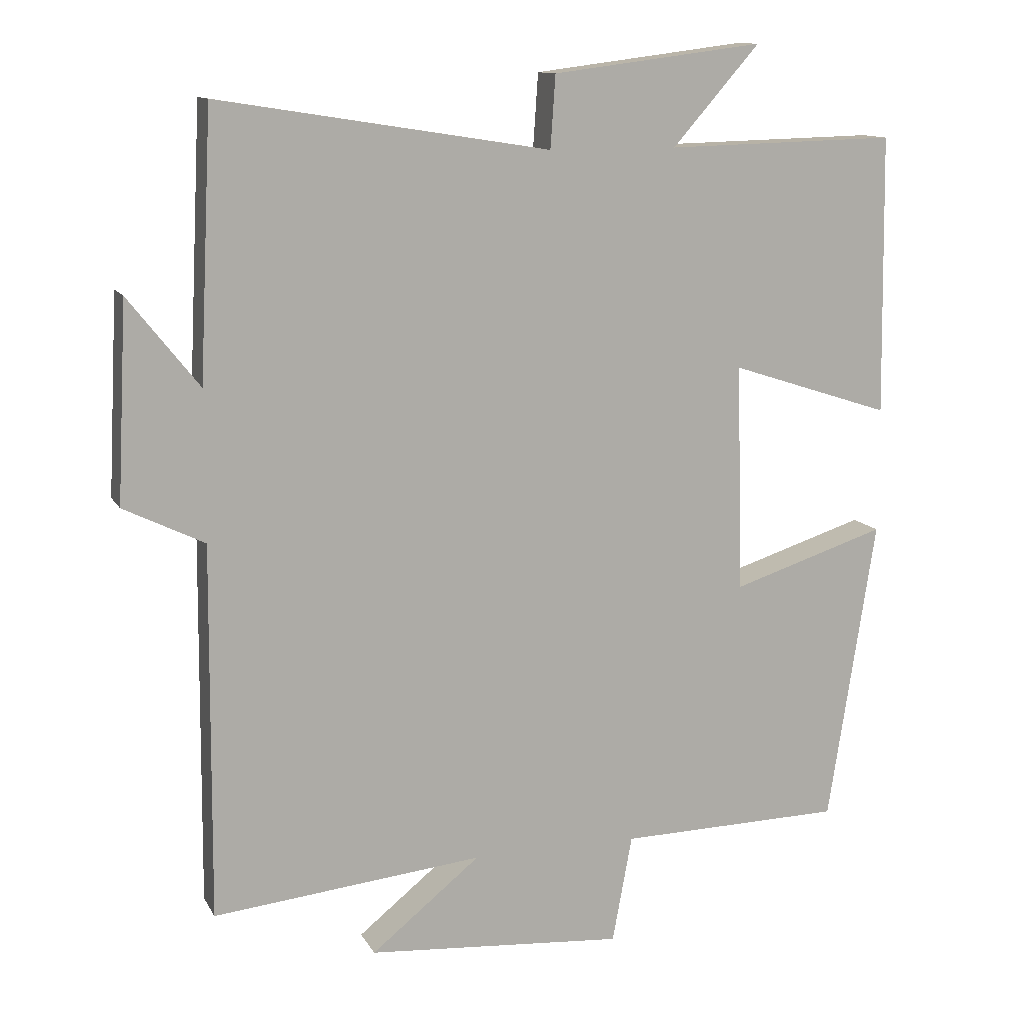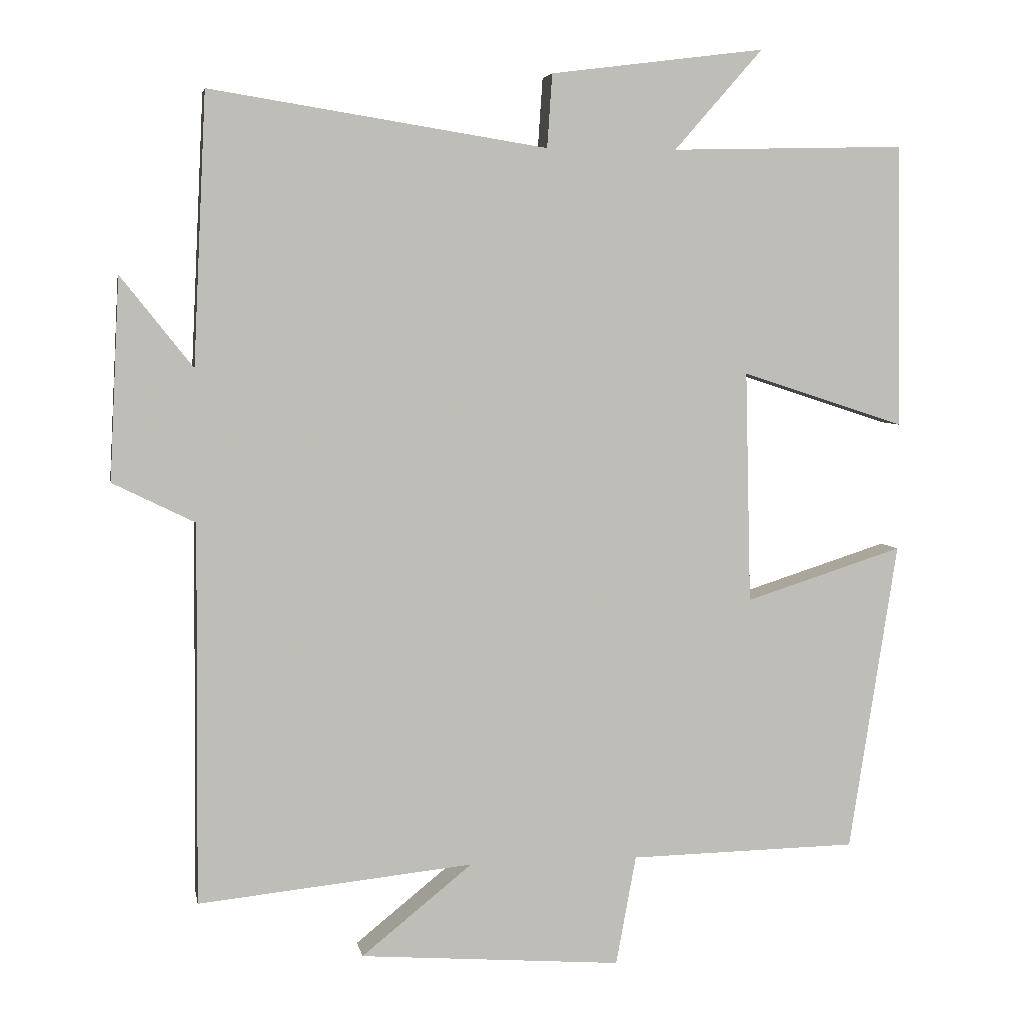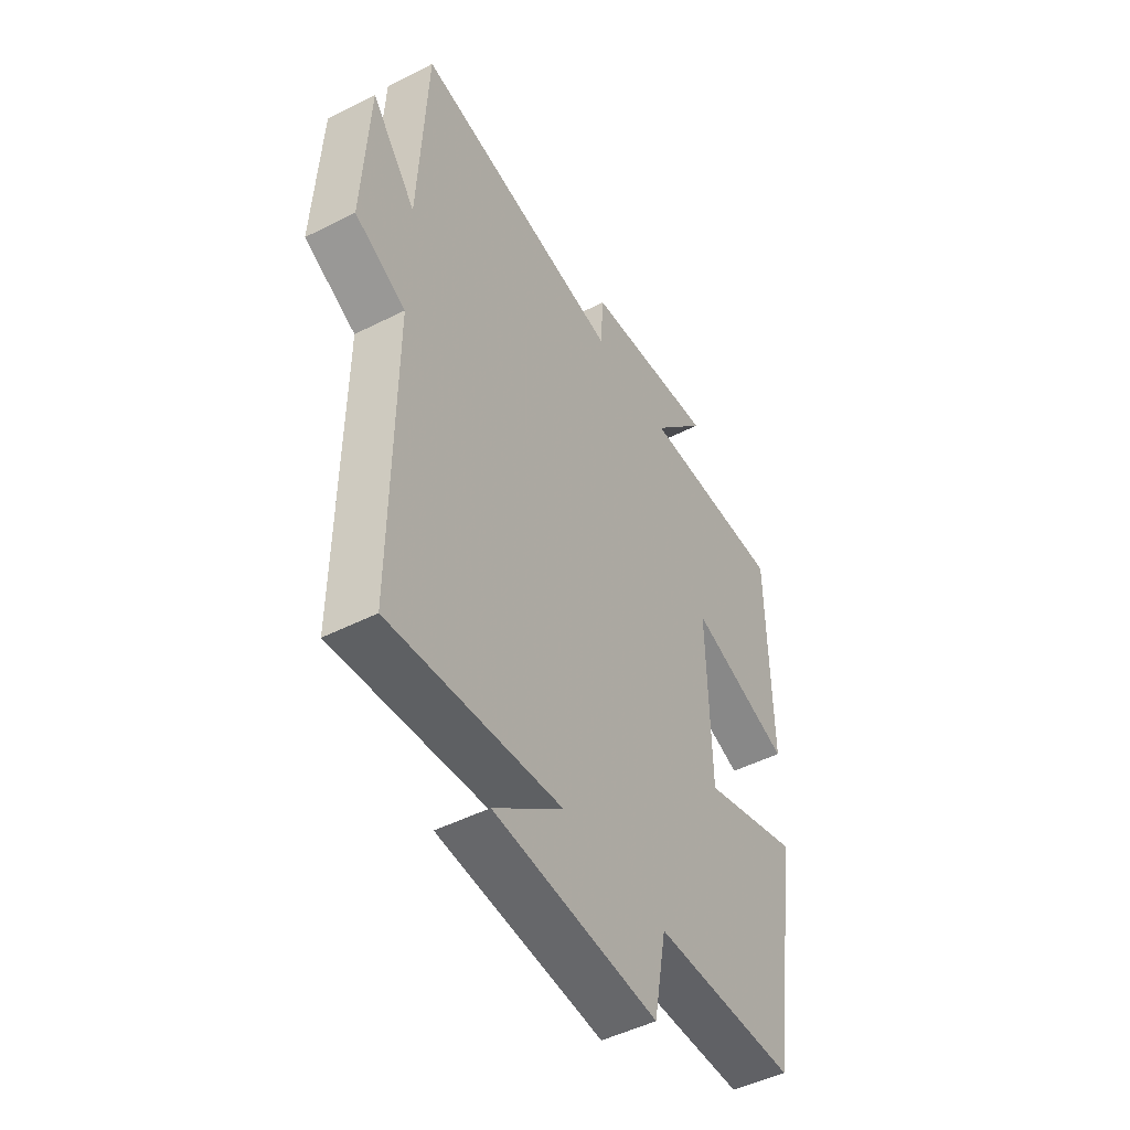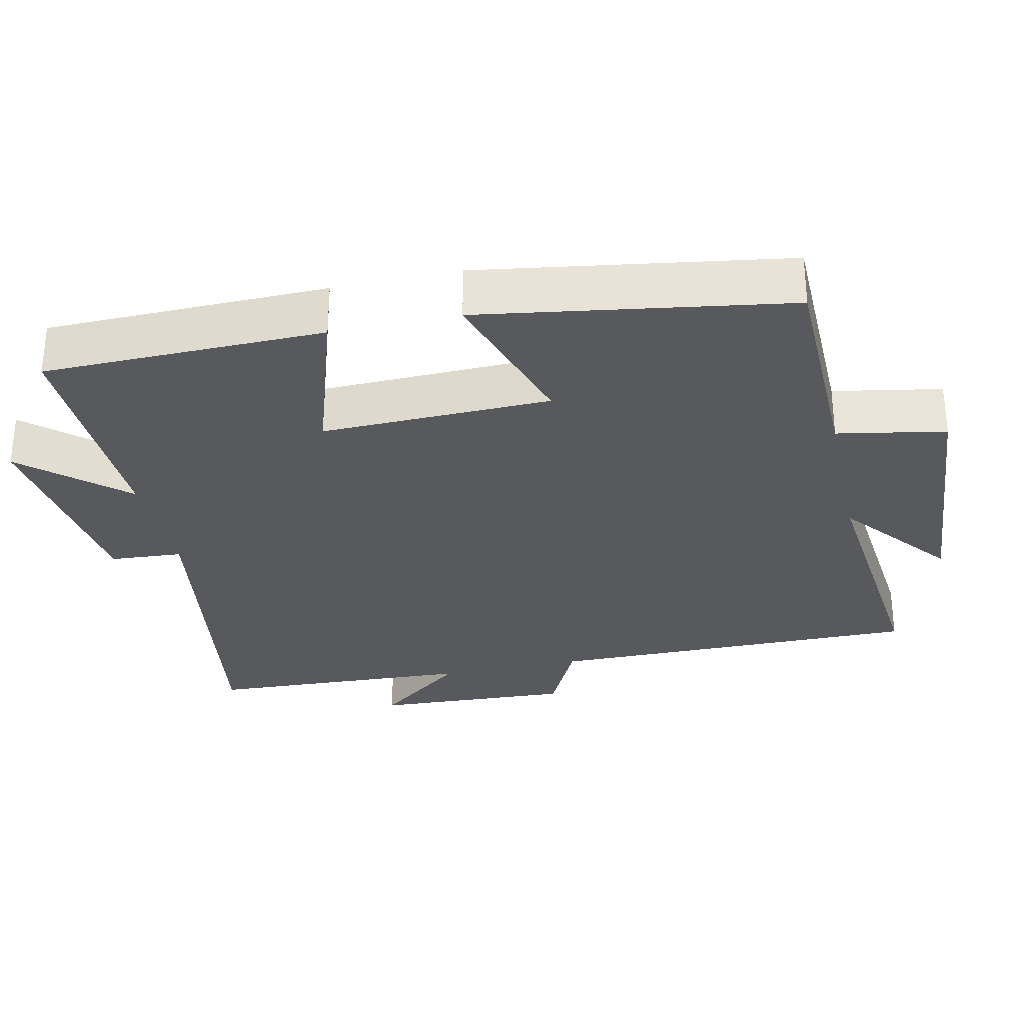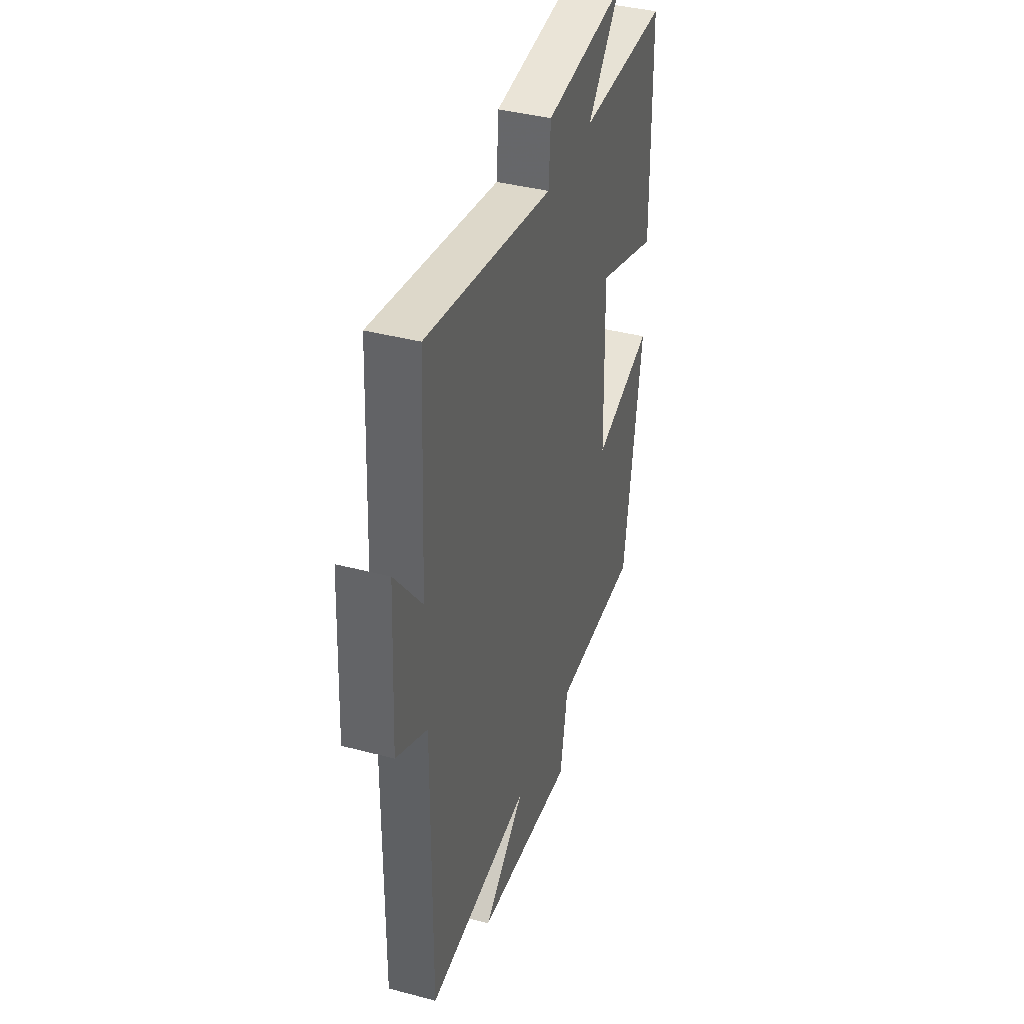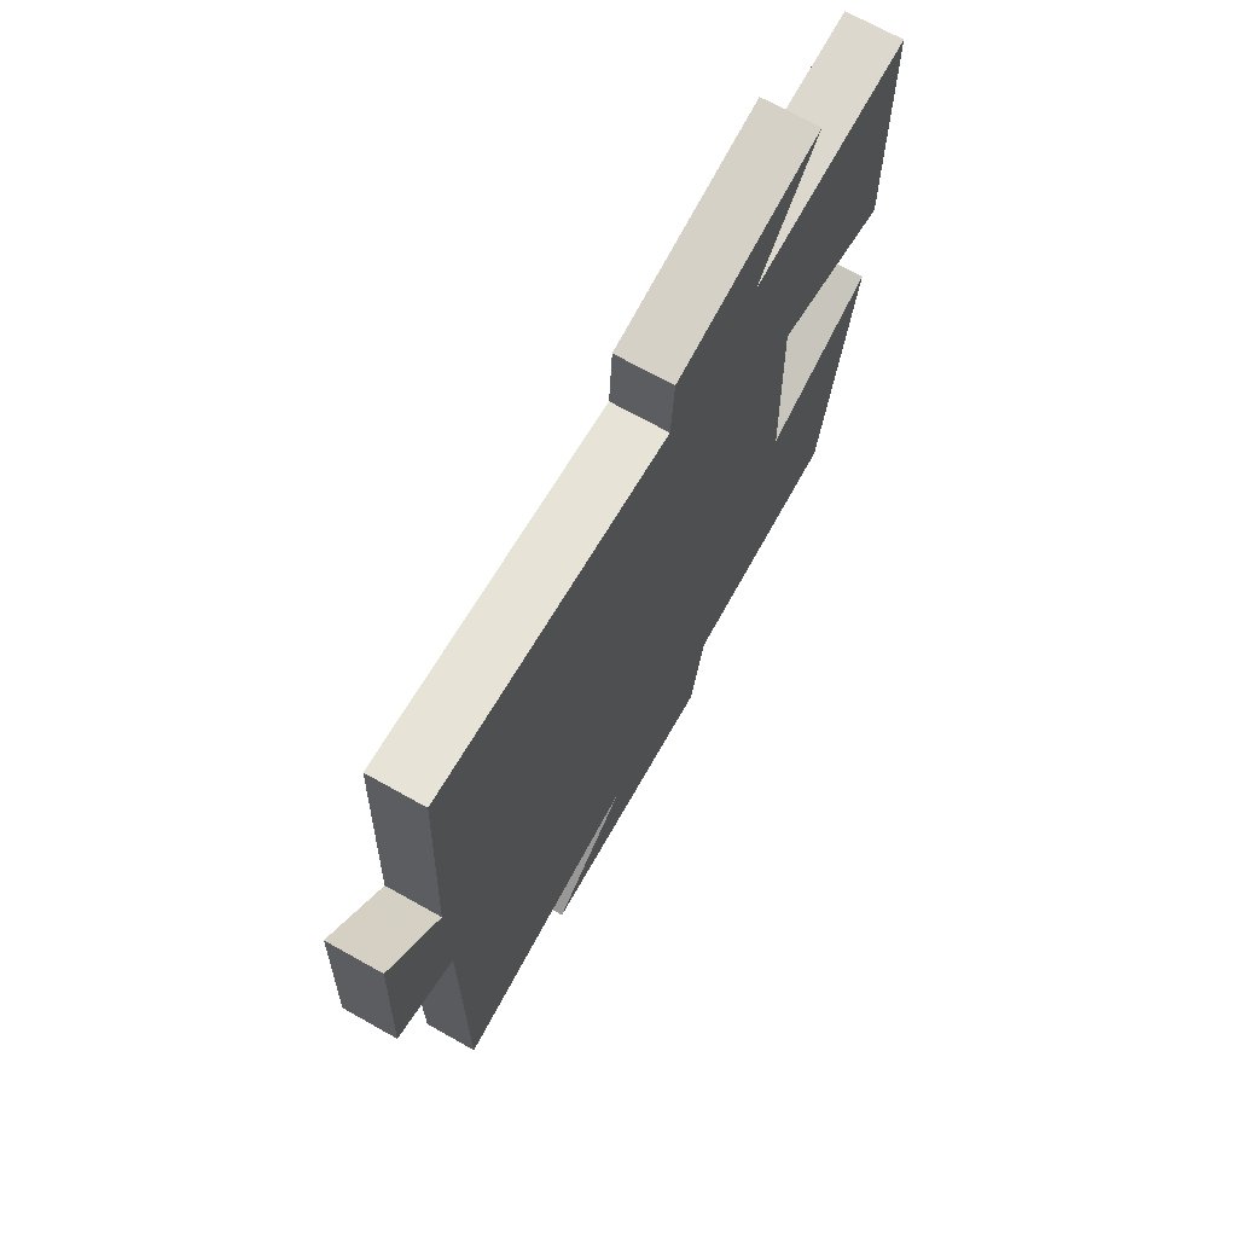
<metadata>
{"format":"obj","ext":"obj","renderer":"f3d","projection":"perspective","resolution":1024,"background":"white","views":[{"elev":12.1,"azim":-19.0,"up":"+Z"},{"elev":4.9,"azim":-10.2,"up":"+Z"},{"elev":-48.5,"azim":-60.5,"up":"+Z"},{"elev":-30.2,"azim":102.4,"up":"+Y"},{"elev":39.0,"azim":-71.6,"up":"+Z"},{"elev":70.8,"azim":-60.8,"up":"+Z"}]}
</metadata>
<code>
v 0.494 0.07 0.508
v 0.5 0.07 0.114
v 0.273 0.07 0.188
v 0.281 0.07 -0.134
v 0.5 0.07 -0.064
v 0.433 0.07 -0.494
v 0.116 0.07 -0.5
v 0.088 0.07 -0.652
v -0.276 0.07 -0.624
v -0.122 0.07 -0.5
v -0.504 0.07 -0.539
v -0.5 0.07 -0.011
v -0.614 0.07 0.045
v -0.6 0.07 0.325
v -0.5 0.07 0.199
v -0.482 0.07 0.574
v -0.014 0.07 0.5
v -0.007 0.07 0.602
v 0.291 0.07 0.64
v 0.168 0.07 0.5
v 0.494 0 0.508
v 0.5 0 0.114
v 0.273 0 0.188
v 0.281 0 -0.134
v 0.5 0 -0.064
v 0.433 0 -0.494
v 0.116 0 -0.5
v 0.088 0 -0.652
v -0.276 0 -0.624
v -0.122 0 -0.5
v -0.504 0 -0.539
v -0.5 0 -0.011
v -0.614 0 0.045
v -0.6 0 0.325
v -0.5 0 0.199
v -0.482 0 0.574
v -0.014 0 0.5
v -0.007 0 0.602
v 0.291 0 0.64
v 0.168 0 0.5
f 17 18 19 20
f 15 16 17
f 15 17 20
f 12 13 14 15
f 12 15 20 1
f 10 11 12
f 7 8 9 10
f 4 5 6 7
f 3 4 7 10
f 1 2 3
f 12 1 3
f 3 10 12
f 40 39 38 37
f 37 36 35
f 40 37 35
f 35 34 33 32
f 21 40 35 32
f 32 31 30
f 30 29 28 27
f 27 26 25 24
f 30 27 24 23
f 23 22 21
f 23 21 32
f 32 30 23
f 1 21 22 2
f 2 22 23 3
f 3 23 24 4
f 4 24 25 5
f 5 25 26 6
f 6 26 27 7
f 7 27 28 8
f 8 28 29 9
f 9 29 30 10
f 10 30 31 11
f 11 31 32 12
f 12 32 33 13
f 13 33 34 14
f 14 34 35 15
f 15 35 36 16
f 16 36 37 17
f 17 37 38 18
f 18 38 39 19
f 19 39 40 20
f 20 40 21 1

</code>
